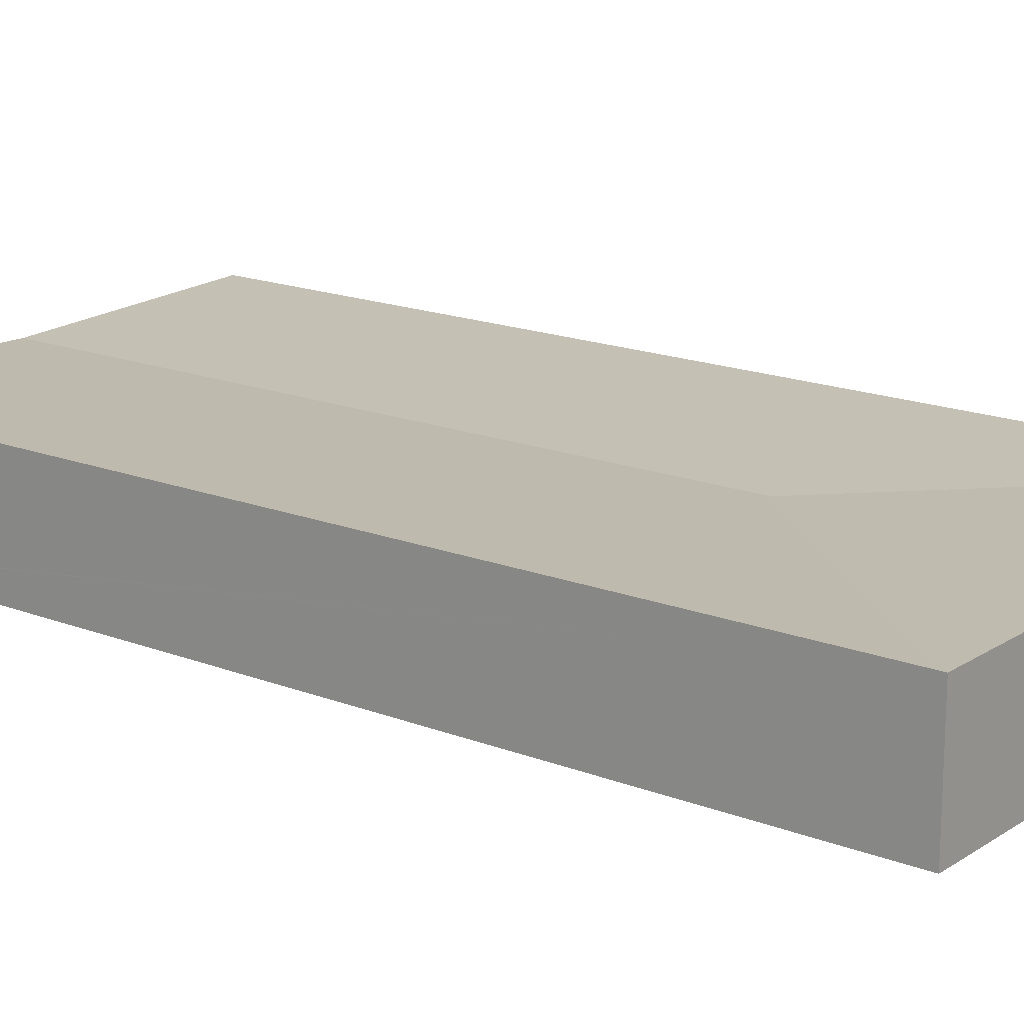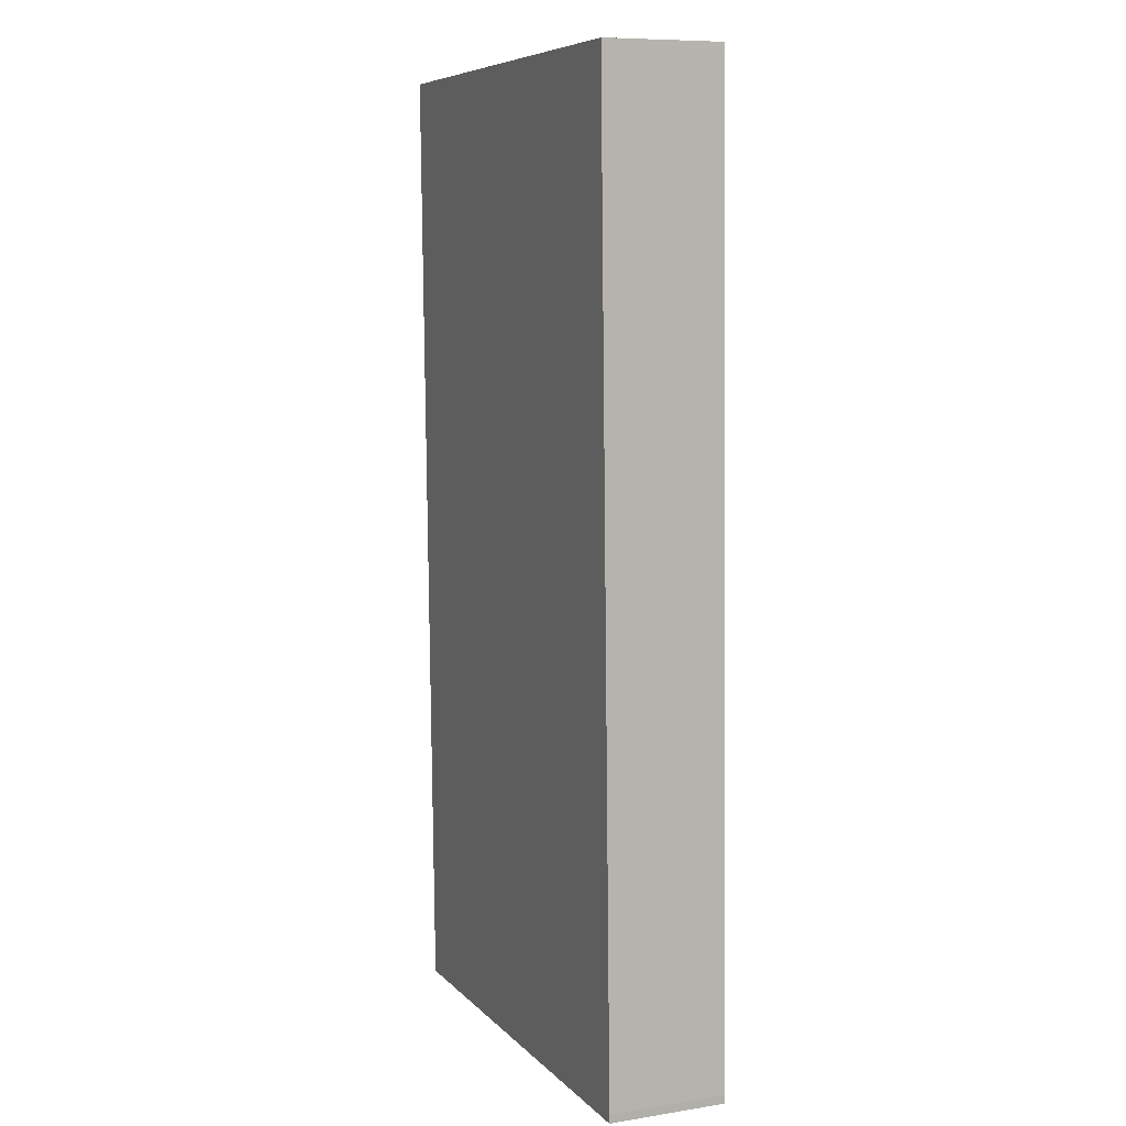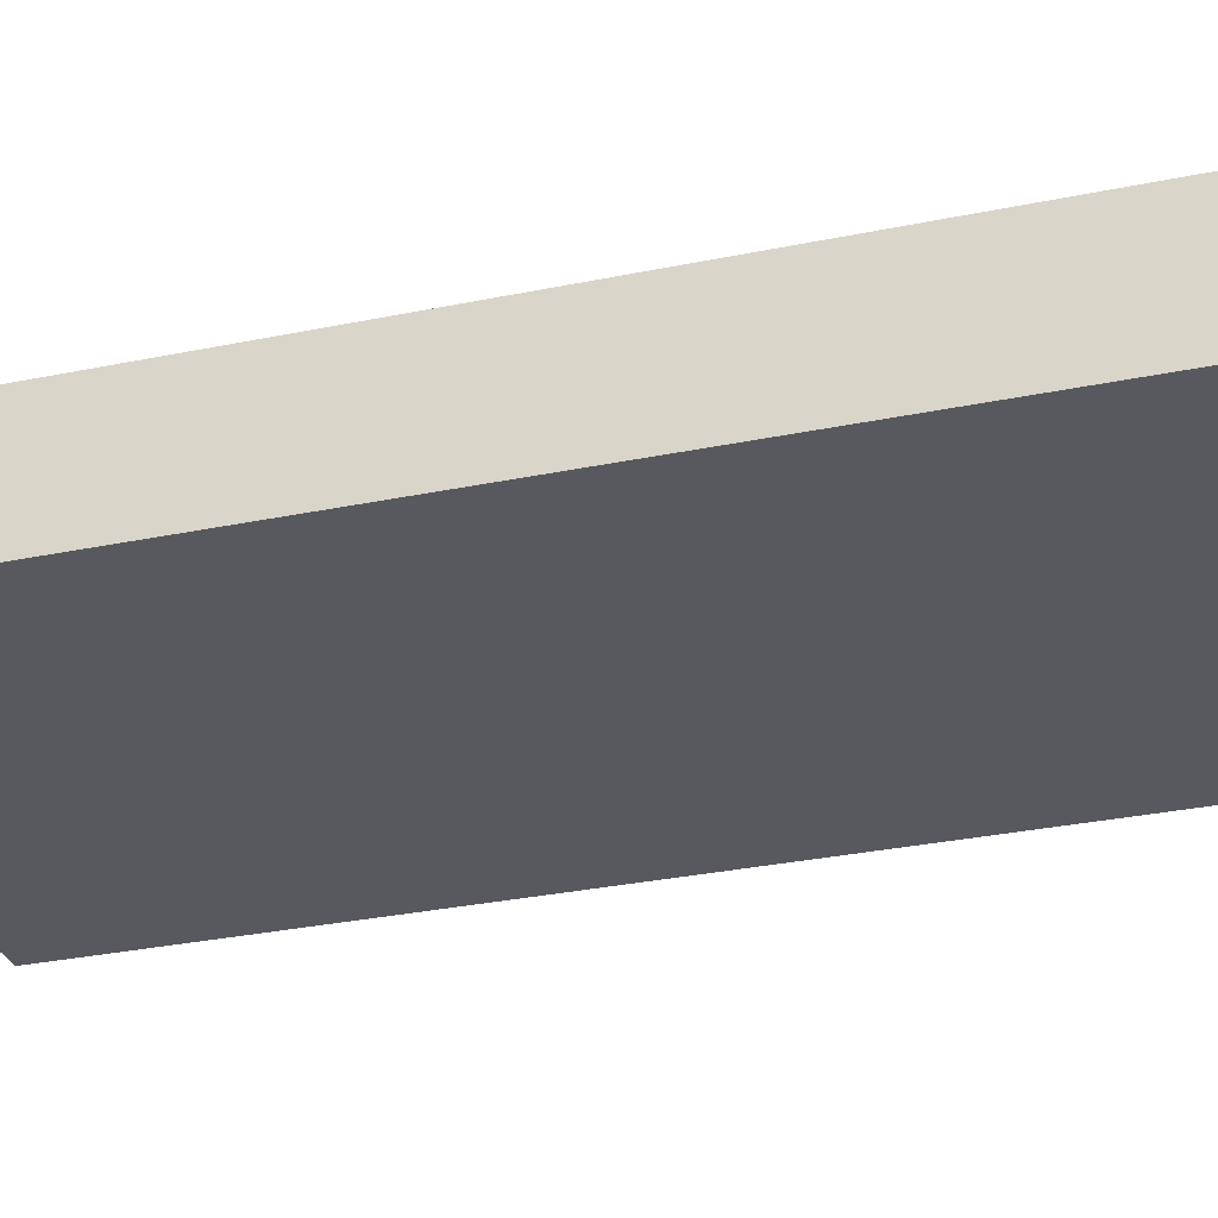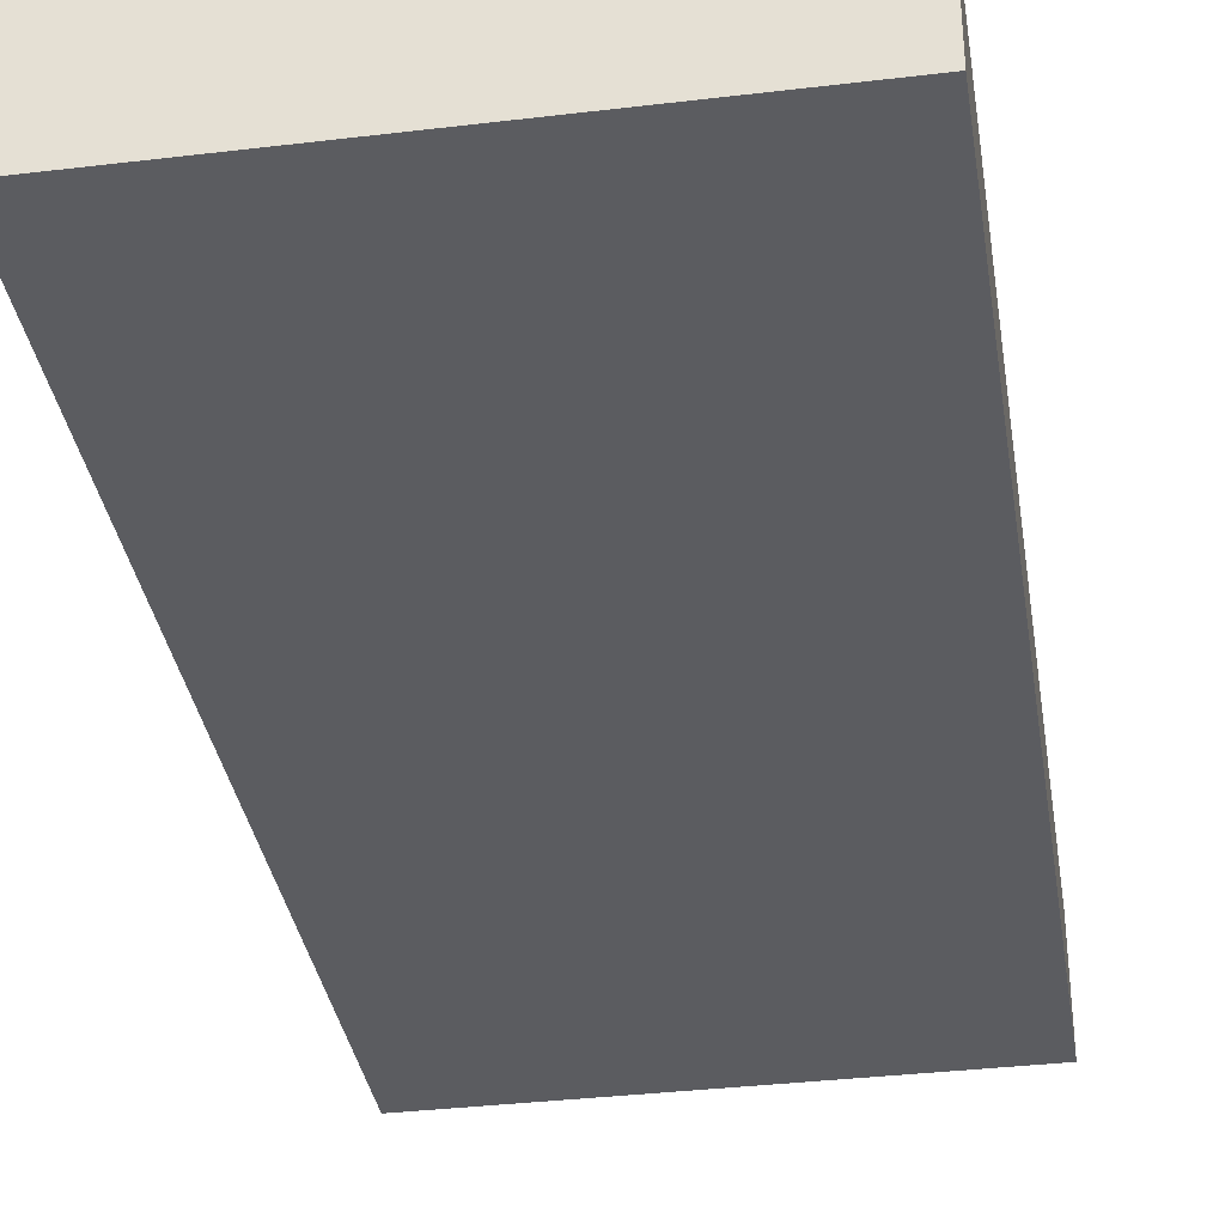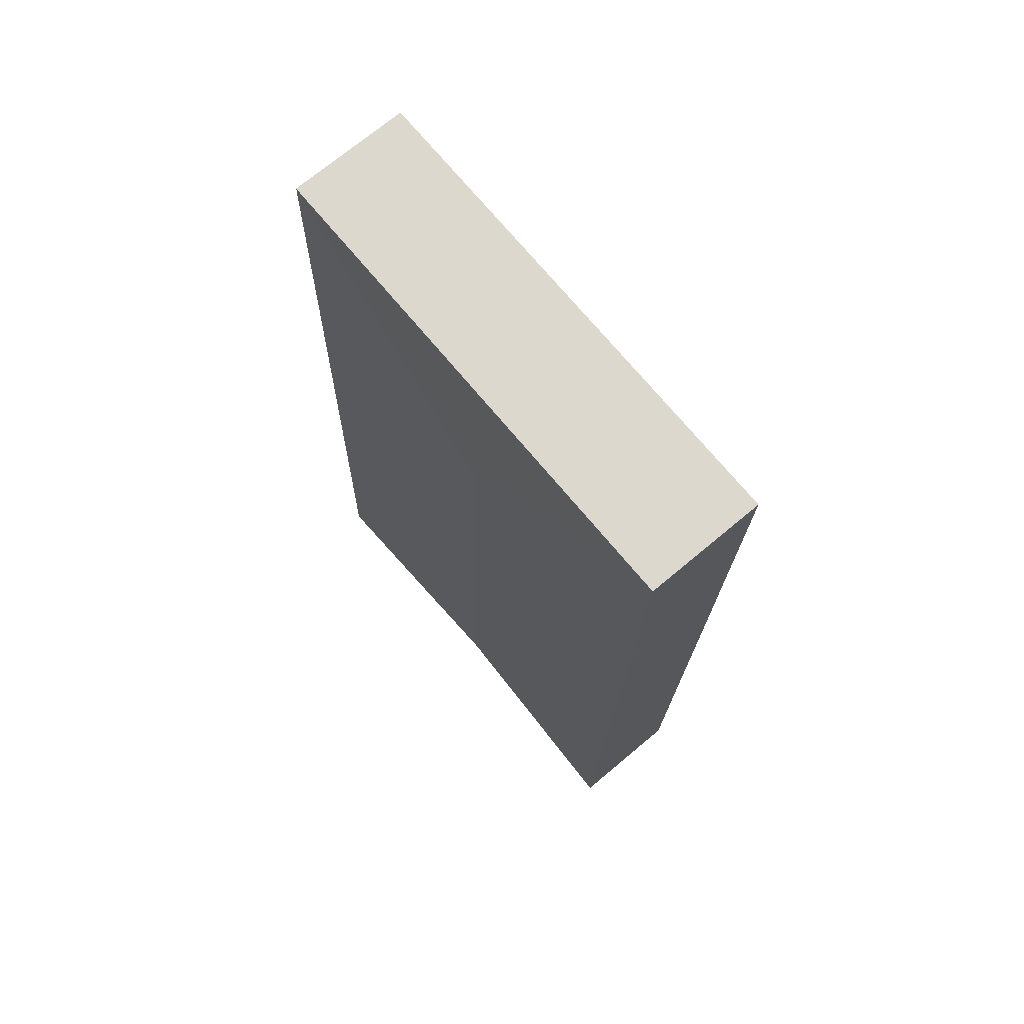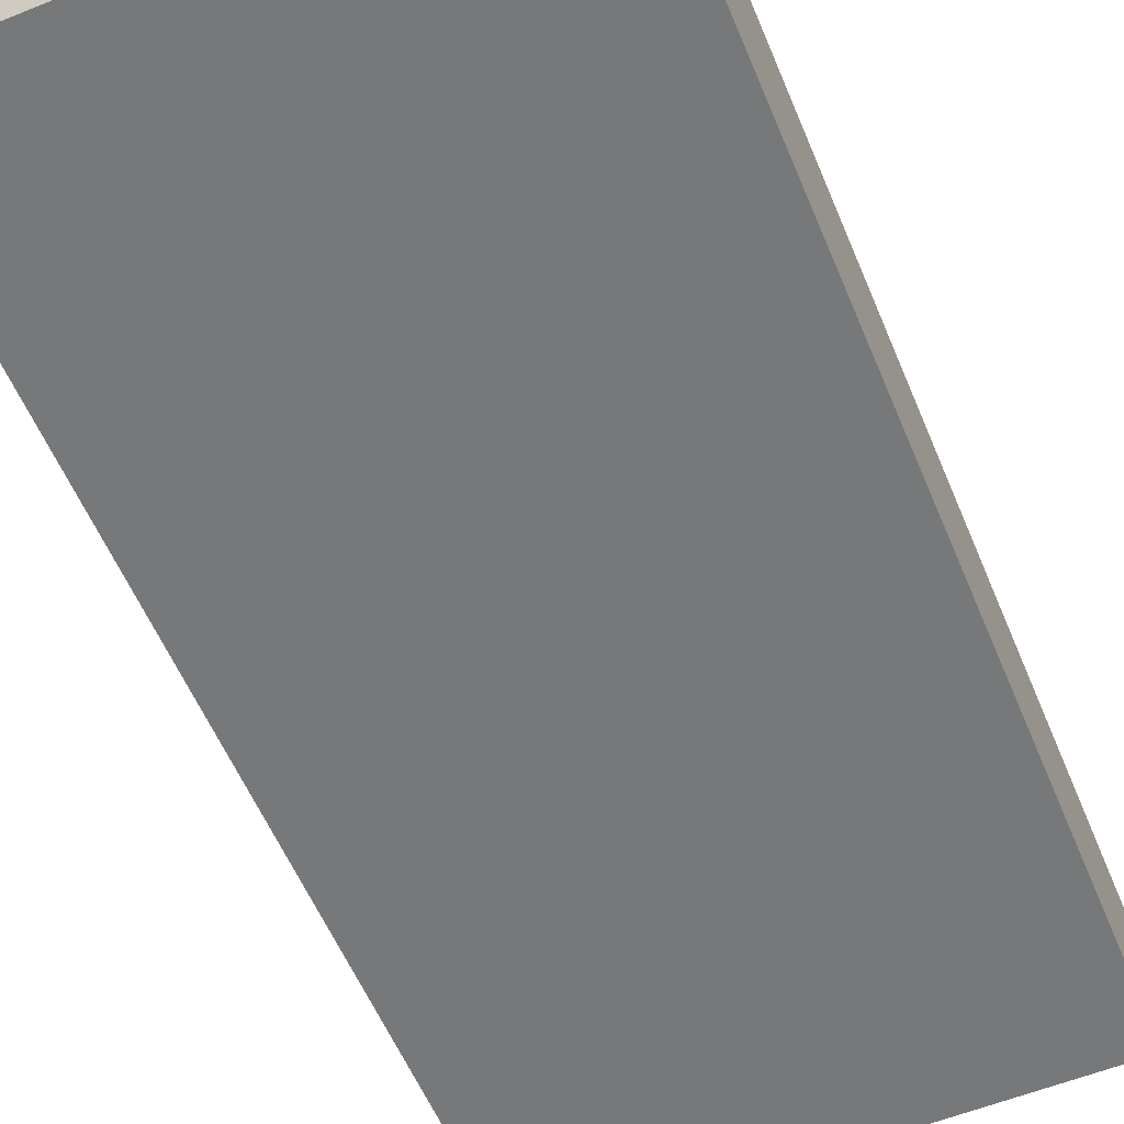
<metadata>
{"format":"obj","ext":"obj","renderer":"f3d","projection":"perspective","resolution":1024,"background":"white","views":[{"elev":17.1,"azim":-53.5,"up":"+Y"},{"elev":9.1,"azim":67.3,"up":"+Z"},{"elev":-30.3,"azim":-74.6,"up":"+Y"},{"elev":-35.0,"azim":-172.5,"up":"+Y"},{"elev":71.4,"azim":-130.0,"up":"+Z"},{"elev":-57.4,"azim":-158.9,"up":"+Y"}]}
</metadata>
<code>
v  16.84 7.08 -61.91
v  32.27 7.58 -60.93
v  32.27 7.579 -61.48
v  30.61 7.573 0.232
v  15.77 7.08 -17.02
v  30.6 7.573 0.693
v  1.482 7.577 -61.99
v  1.491 7.577 -62.32
v  0.013 7.577 -0.481
v  0 7.577 4.64e-16
v  30.59 7.577 0.835
v  32.27 3.765e-15 -61.48
v  16.84 3.791e-15 -61.91
v  1.491 3.816e-15 -62.32
v  1.482 3.796e-15 -61.99
v  0.013 2.945e-17 -0.481
v  0 0 0
v  30.59 -5.113e-17 0.835
v  32.27 3.731e-15 -60.93
v  30.61 -1.421e-17 0.232
v  30.6 -4.243e-17 0.693
g defaultobject
f 1 2 3
f 2 1 4
f 4 1 5
f 4 5 6
f 7 1 8
f 1 7 5
f 5 7 9
f 5 9 10
f 11 5 10
f 5 11 6
f 12 1 3
f 1 12 13
f 1 13 8
f 8 13 14
f 14 7 8
f 7 14 9
f 9 14 15
f 9 15 16
f 9 16 10
f 10 16 17
f 17 11 10
f 11 17 18
f 19 3 2
f 3 19 12
f 18 6 11
f 6 18 4
f 4 18 2
f 2 18 19
f 19 18 20
f 20 18 21
f 16 18 17
f 18 16 15
f 18 15 21
f 21 15 20
f 20 15 19
f 19 15 14
f 19 14 13
f 19 13 12

</code>
